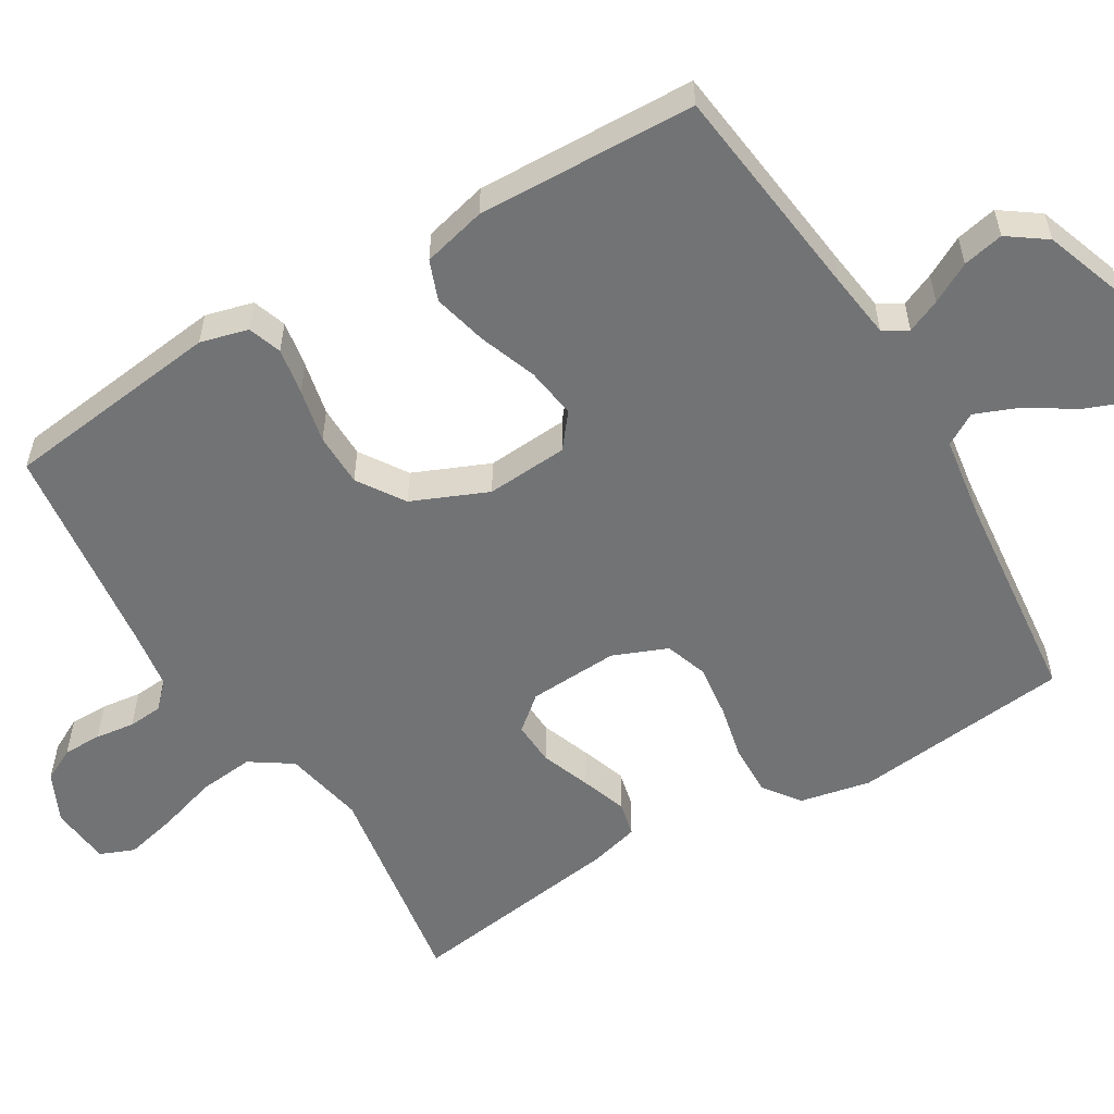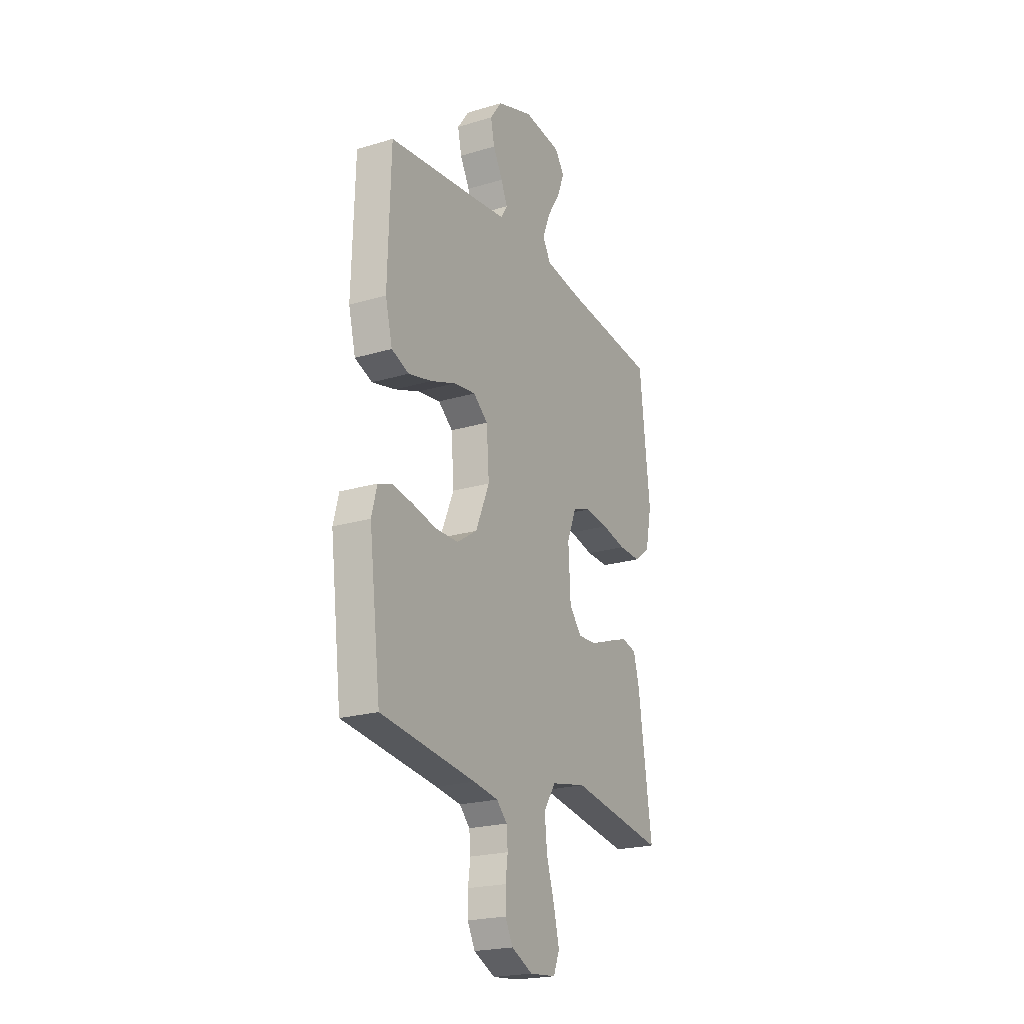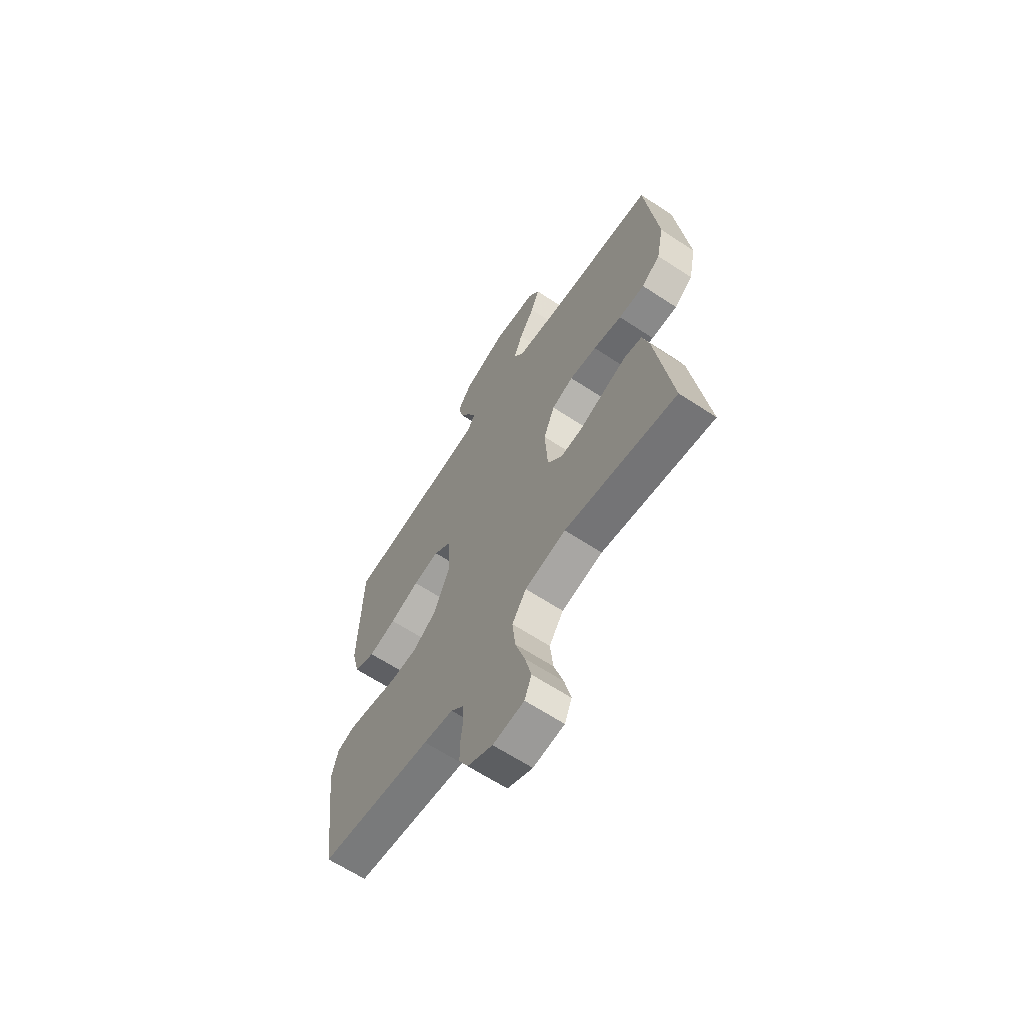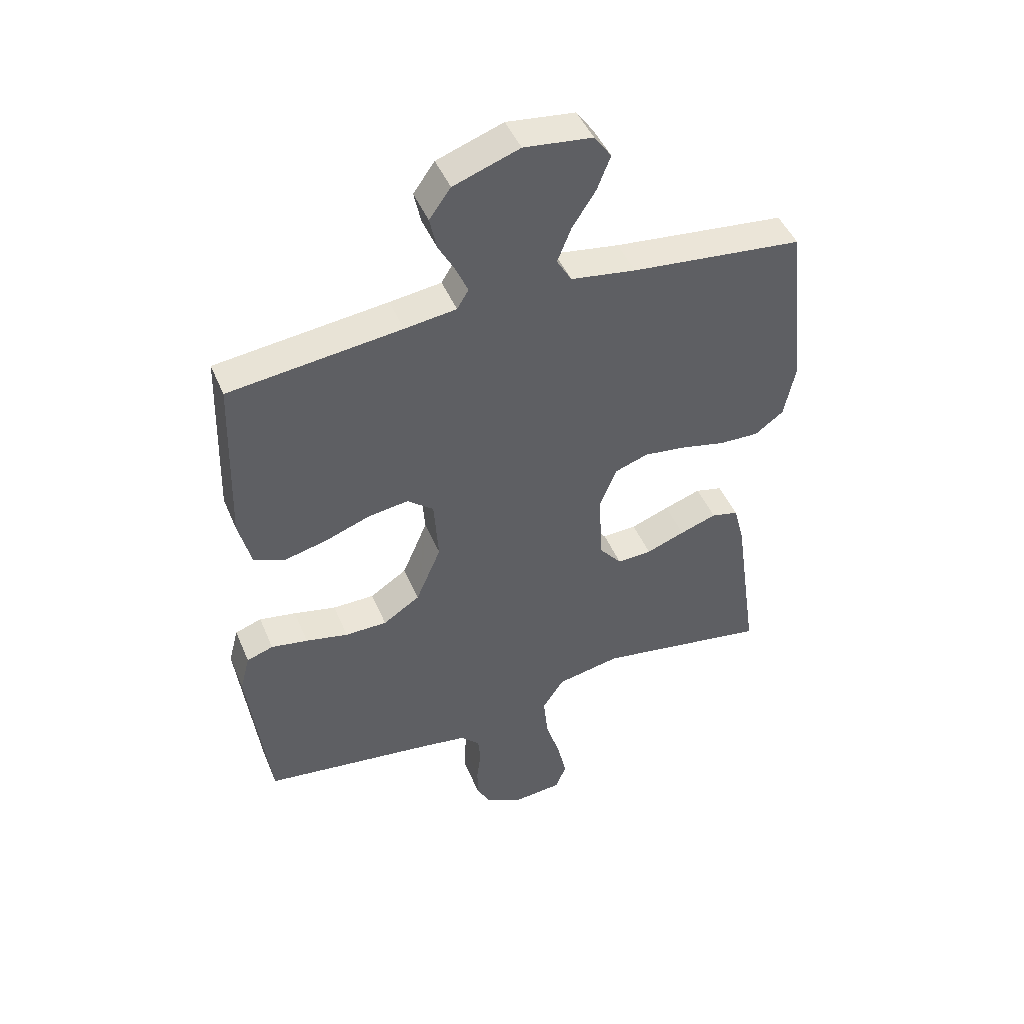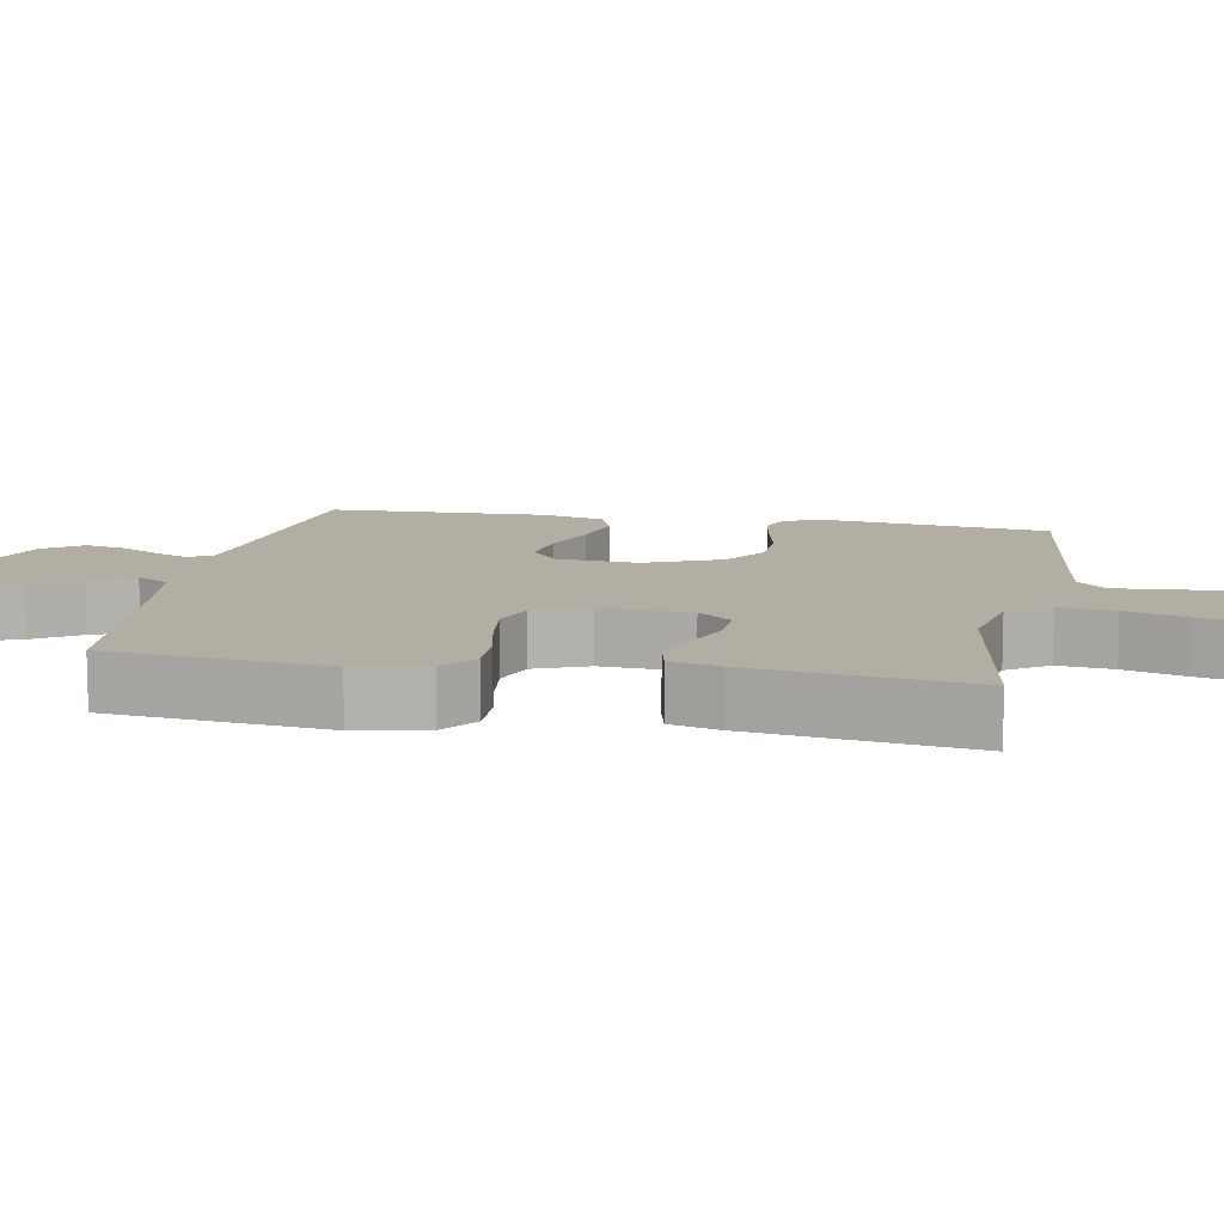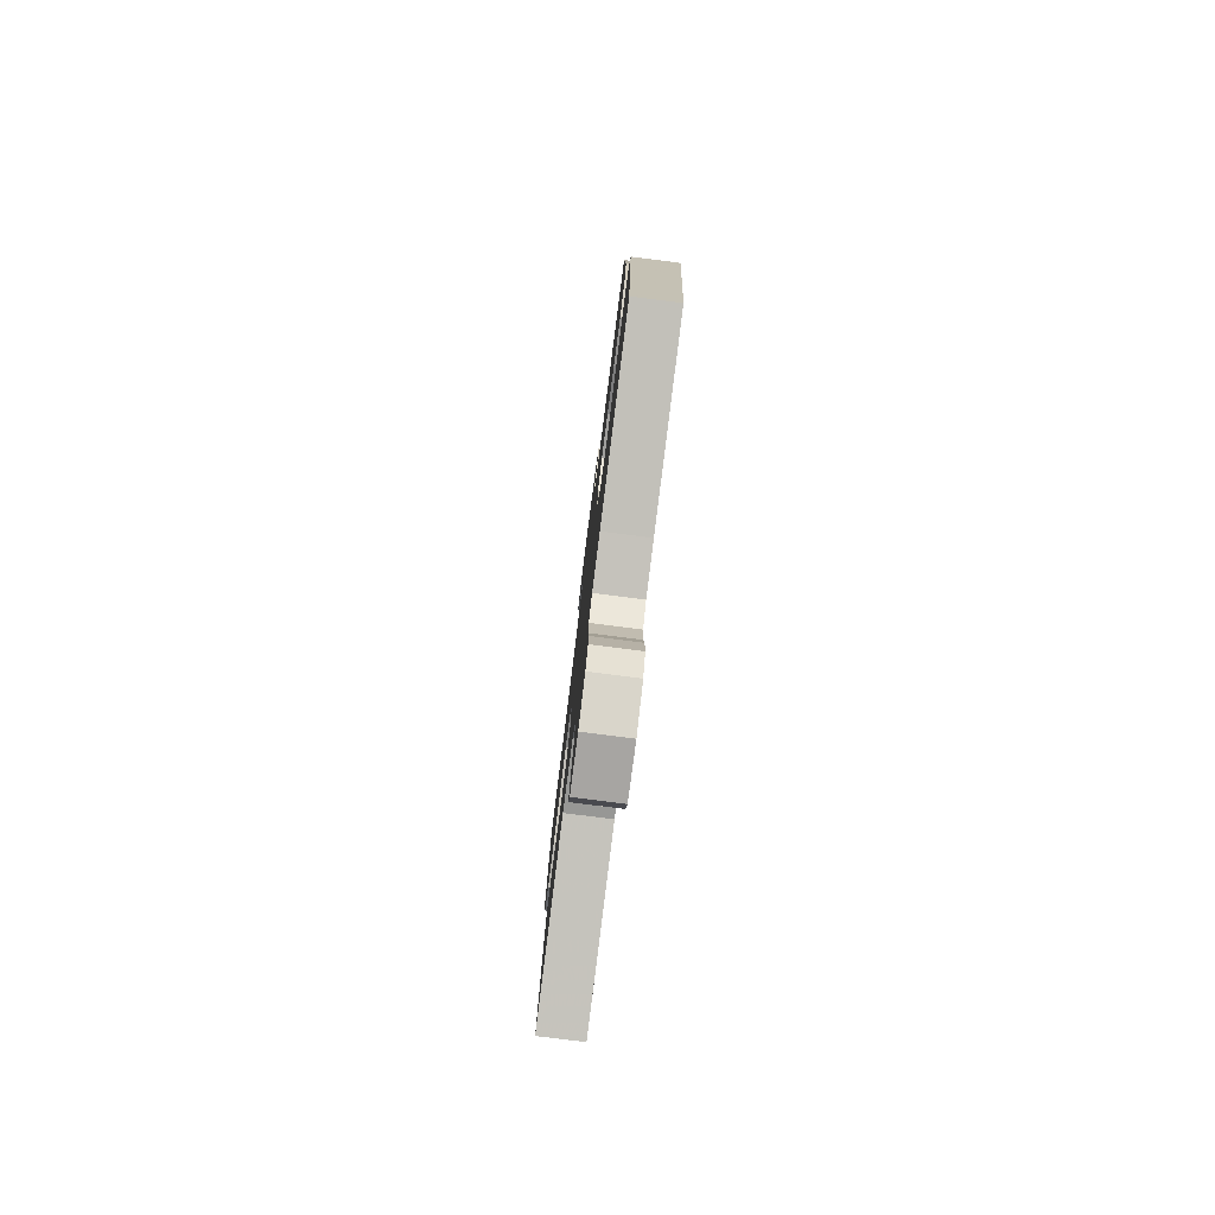
<metadata>
{"format":"obj","ext":"obj","renderer":"f3d","projection":"perspective","resolution":1024,"background":"white","views":[{"elev":-55.8,"azim":-59.1,"up":"+Y"},{"elev":-21.9,"azim":-62.3,"up":"+Z"},{"elev":-64.5,"azim":56.5,"up":"+Z"},{"elev":46.1,"azim":-22.0,"up":"+Z"},{"elev":10.9,"azim":100.6,"up":"+Y"},{"elev":-79.5,"azim":-97.2,"up":"+Z"}]}
</metadata>
<code>
v 0.5 0.07 -0.5
v 0.2 0.07 -0.452
v 0.09 0.07 -0.474
v 0.052 0.07 -0.531
v 0.06 0.07 -0.607
v 0.085 0.07 -0.688
v 0.102 0.07 -0.76
v 0.083 0.07 -0.807
v 0 0.07 -0.815
v -0.067 0.07 -0.783
v -0.091 0.07 -0.737
v -0.091 0.07 -0.684
v -0.084 0.07 -0.63
v -0.088 0.07 -0.583
v -0.121 0.07 -0.55
v -0.2 0.07 -0.538
v -0.5 0.07 -0.5
v -0.537 0.07 -0.2
v -0.52 0.07 -0.135
v -0.474 0.07 -0.119
v -0.41 0.07 -0.13
v -0.336 0.07 -0.146
v -0.263 0.07 -0.145
v -0.199 0.07 -0.103
v -0.155 0.07 0
v -0.163 0.07 0.112
v -0.209 0.07 0.149
v -0.279 0.07 0.139
v -0.358 0.07 0.11
v -0.432 0.07 0.092
v -0.487 0.07 0.113
v -0.509 0.07 0.2
v -0.5 0.07 0.5
v -0.2 0.07 0.536
v -0.11 0.07 0.548
v -0.09 0.07 0.581
v -0.11 0.07 0.627
v -0.14 0.07 0.682
v -0.152 0.07 0.738
v -0.115 0.07 0.79
v 0 0.07 0.831
v 0.119 0.07 0.817
v 0.149 0.07 0.775
v 0.126 0.07 0.716
v 0.085 0.07 0.652
v 0.061 0.07 0.592
v 0.087 0.07 0.548
v 0.2 0.07 0.531
v 0.5 0.07 0.5
v 0.533 0.07 0.2
v 0.513 0.07 0.103
v 0.463 0.07 0.066
v 0.393 0.07 0.068
v 0.316 0.07 0.085
v 0.243 0.07 0.094
v 0.185 0.07 0.074
v 0.155 0.07 0
v 0.162 0.07 -0.124
v 0.201 0.07 -0.171
v 0.261 0.07 -0.168
v 0.328 0.07 -0.143
v 0.392 0.07 -0.121
v 0.439 0.07 -0.132
v 0.457 0.07 -0.2
v 0.5 0 -0.5
v 0.2 0 -0.452
v 0.09 0 -0.474
v 0.052 0 -0.531
v 0.06 0 -0.607
v 0.085 0 -0.688
v 0.102 0 -0.76
v 0.083 0 -0.807
v 0 0 -0.815
v -0.067 0 -0.783
v -0.091 0 -0.737
v -0.091 0 -0.684
v -0.084 0 -0.63
v -0.088 0 -0.583
v -0.121 0 -0.55
v -0.2 0 -0.538
v -0.5 0 -0.5
v -0.537 0 -0.2
v -0.52 0 -0.135
v -0.474 0 -0.119
v -0.41 0 -0.13
v -0.336 0 -0.146
v -0.263 0 -0.145
v -0.199 0 -0.103
v -0.155 0 0
v -0.163 0 0.112
v -0.209 0 0.149
v -0.279 0 0.139
v -0.358 0 0.11
v -0.432 0 0.092
v -0.487 0 0.113
v -0.509 0 0.2
v -0.5 0 0.5
v -0.2 0 0.536
v -0.11 0 0.548
v -0.09 0 0.581
v -0.11 0 0.627
v -0.14 0 0.682
v -0.152 0 0.738
v -0.115 0 0.79
v 0 0 0.831
v 0.119 0 0.817
v 0.149 0 0.775
v 0.126 0 0.716
v 0.085 0 0.652
v 0.061 0 0.592
v 0.087 0 0.548
v 0.2 0 0.531
v 0.5 0 0.5
v 0.533 0 0.2
v 0.513 0 0.103
v 0.463 0 0.066
v 0.393 0 0.068
v 0.316 0 0.085
v 0.243 0 0.094
v 0.185 0 0.074
v 0.155 0 0
v 0.162 0 -0.124
v 0.201 0 -0.171
v 0.261 0 -0.168
v 0.328 0 -0.143
v 0.392 0 -0.121
v 0.439 0 -0.132
v 0.457 0 -0.2
f 63 64 1 2
f 60 61 62 63
f 60 63 2 3
f 59 60 3 4
f 58 59 4
f 57 58 4
f 51 52 53 54
f 51 54 55
f 48 49 50 51
f 47 48 51 55
f 46 47 55 56
f 42 43 44 45
f 42 45 46
f 41 42 46
f 37 38 39 40
f 36 37 40 41
f 31 32 33 34
f 31 34 35
f 28 29 30 31
f 27 28 31 35
f 26 27 35 36
f 19 20 21 22
f 17 18 19 22
f 16 17 22 23
f 15 16 23 24
f 10 11 12 13
f 10 13 14
f 9 10 14
f 8 9 14
f 5 6 7 8
f 5 8 14
f 4 5 14 15
f 41 46 56 57
f 25 26 36 41
f 25 41 57 4
f 4 15 24 25
f 66 65 128 127
f 127 126 125 124
f 67 66 127 124
f 68 67 124 123
f 68 123 122
f 68 122 121
f 118 117 116 115
f 119 118 115
f 115 114 113 112
f 119 115 112 111
f 120 119 111 110
f 109 108 107 106
f 110 109 106
f 110 106 105
f 104 103 102 101
f 105 104 101 100
f 98 97 96 95
f 99 98 95
f 95 94 93 92
f 99 95 92 91
f 100 99 91 90
f 86 85 84 83
f 86 83 82 81
f 87 86 81 80
f 88 87 80 79
f 77 76 75 74
f 78 77 74
f 78 74 73
f 78 73 72
f 72 71 70 69
f 78 72 69
f 79 78 69 68
f 121 120 110 105
f 105 100 90 89
f 68 121 105 89
f 89 88 79 68
f 1 65 66 2
f 2 66 67 3
f 3 67 68 4
f 4 68 69 5
f 5 69 70 6
f 6 70 71 7
f 7 71 72 8
f 8 72 73 9
f 9 73 74 10
f 10 74 75 11
f 11 75 76 12
f 12 76 77 13
f 13 77 78 14
f 14 78 79 15
f 15 79 80 16
f 16 80 81 17
f 17 81 82 18
f 18 82 83 19
f 19 83 84 20
f 20 84 85 21
f 21 85 86 22
f 22 86 87 23
f 23 87 88 24
f 24 88 89 25
f 25 89 90 26
f 26 90 91 27
f 27 91 92 28
f 28 92 93 29
f 29 93 94 30
f 30 94 95 31
f 31 95 96 32
f 32 96 97 33
f 33 97 98 34
f 34 98 99 35
f 35 99 100 36
f 36 100 101 37
f 37 101 102 38
f 38 102 103 39
f 39 103 104 40
f 40 104 105 41
f 41 105 106 42
f 42 106 107 43
f 43 107 108 44
f 44 108 109 45
f 45 109 110 46
f 46 110 111 47
f 47 111 112 48
f 48 112 113 49
f 49 113 114 50
f 50 114 115 51
f 51 115 116 52
f 52 116 117 53
f 53 117 118 54
f 54 118 119 55
f 55 119 120 56
f 56 120 121 57
f 57 121 122 58
f 58 122 123 59
f 59 123 124 60
f 60 124 125 61
f 61 125 126 62
f 62 126 127 63
f 63 127 128 64
f 64 128 65 1

</code>
